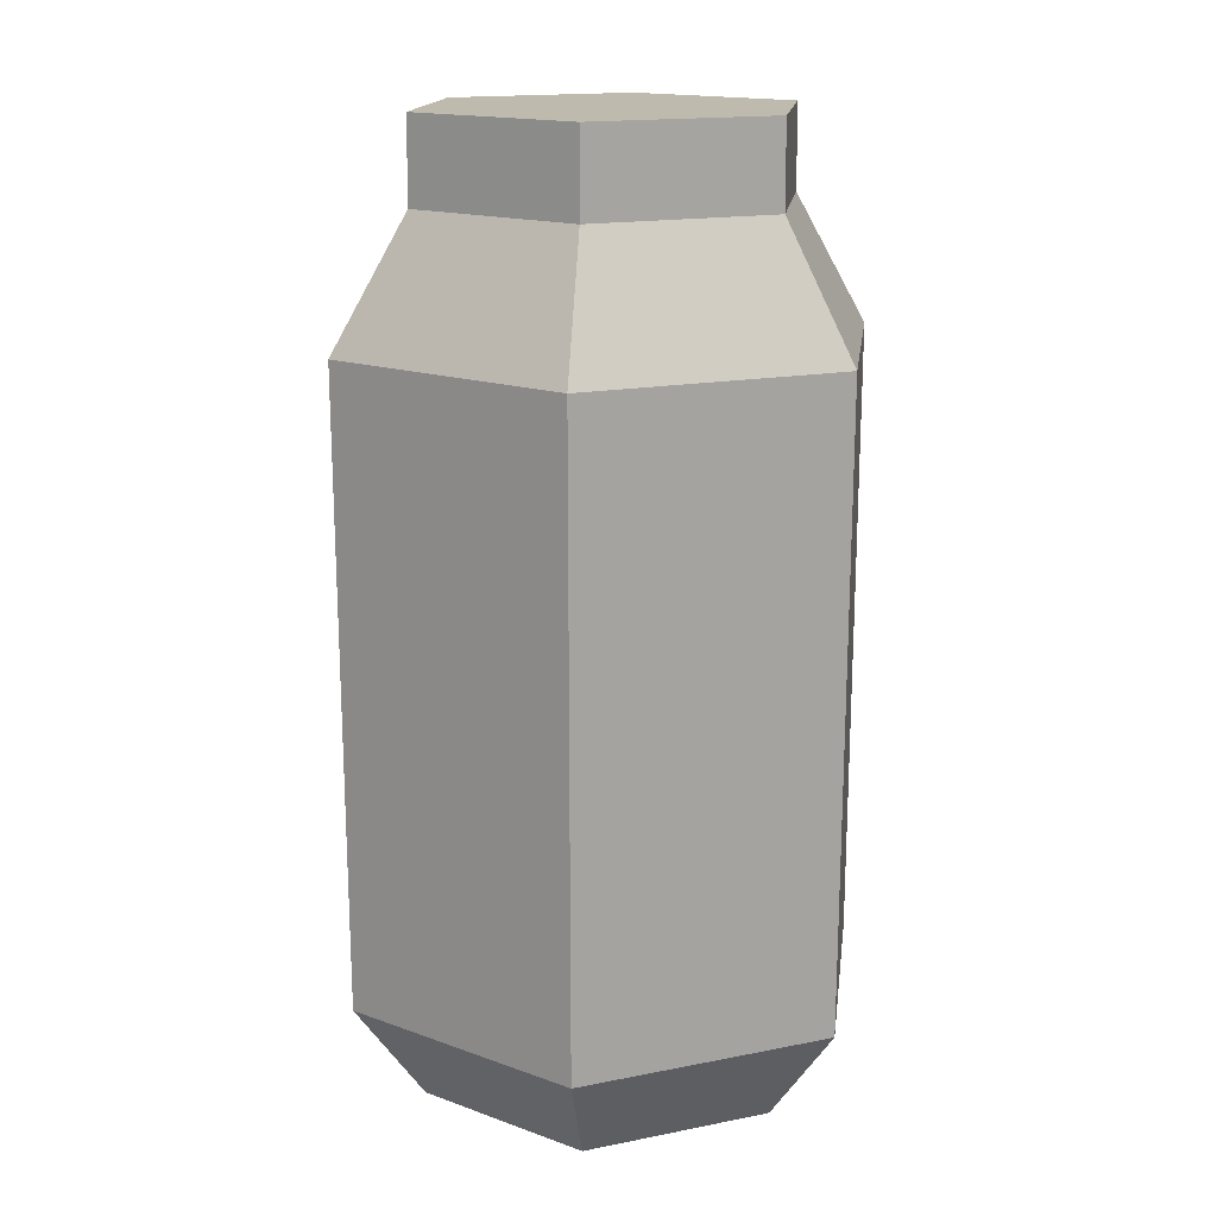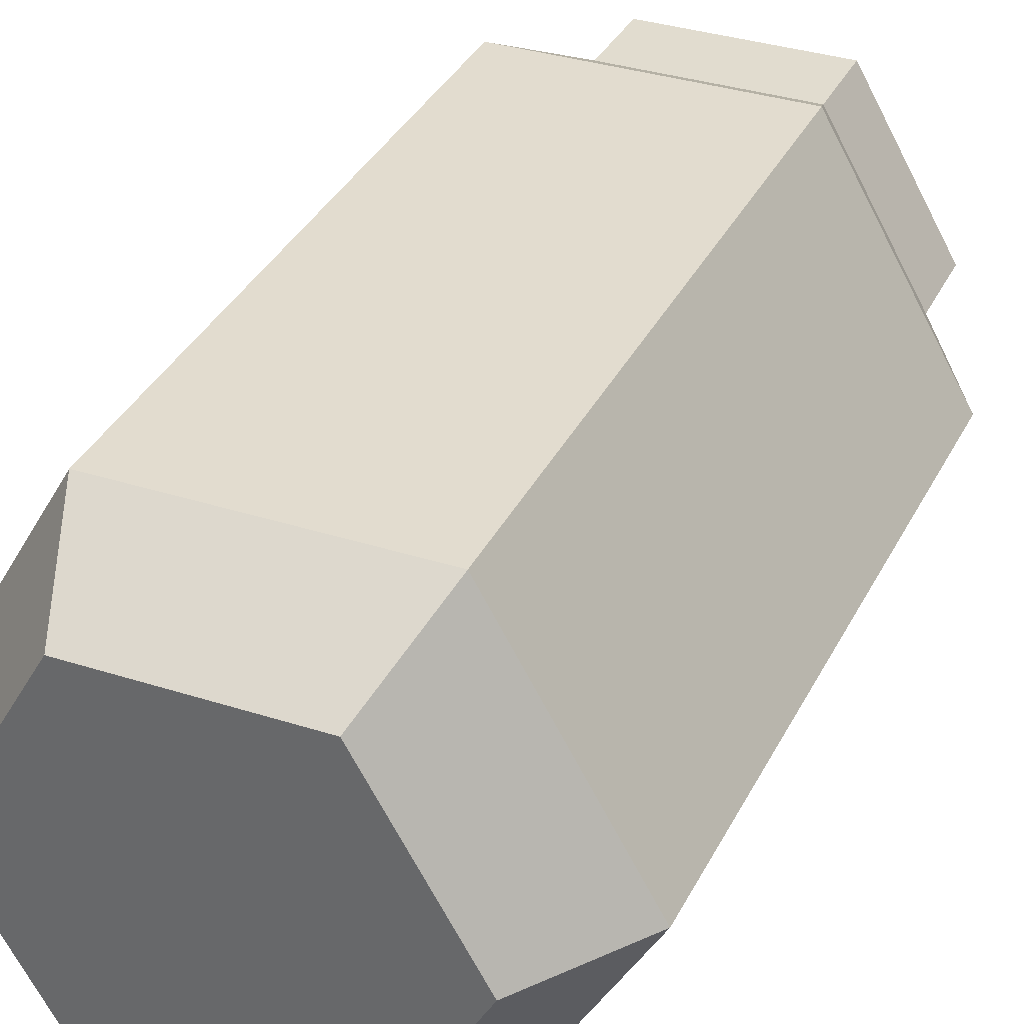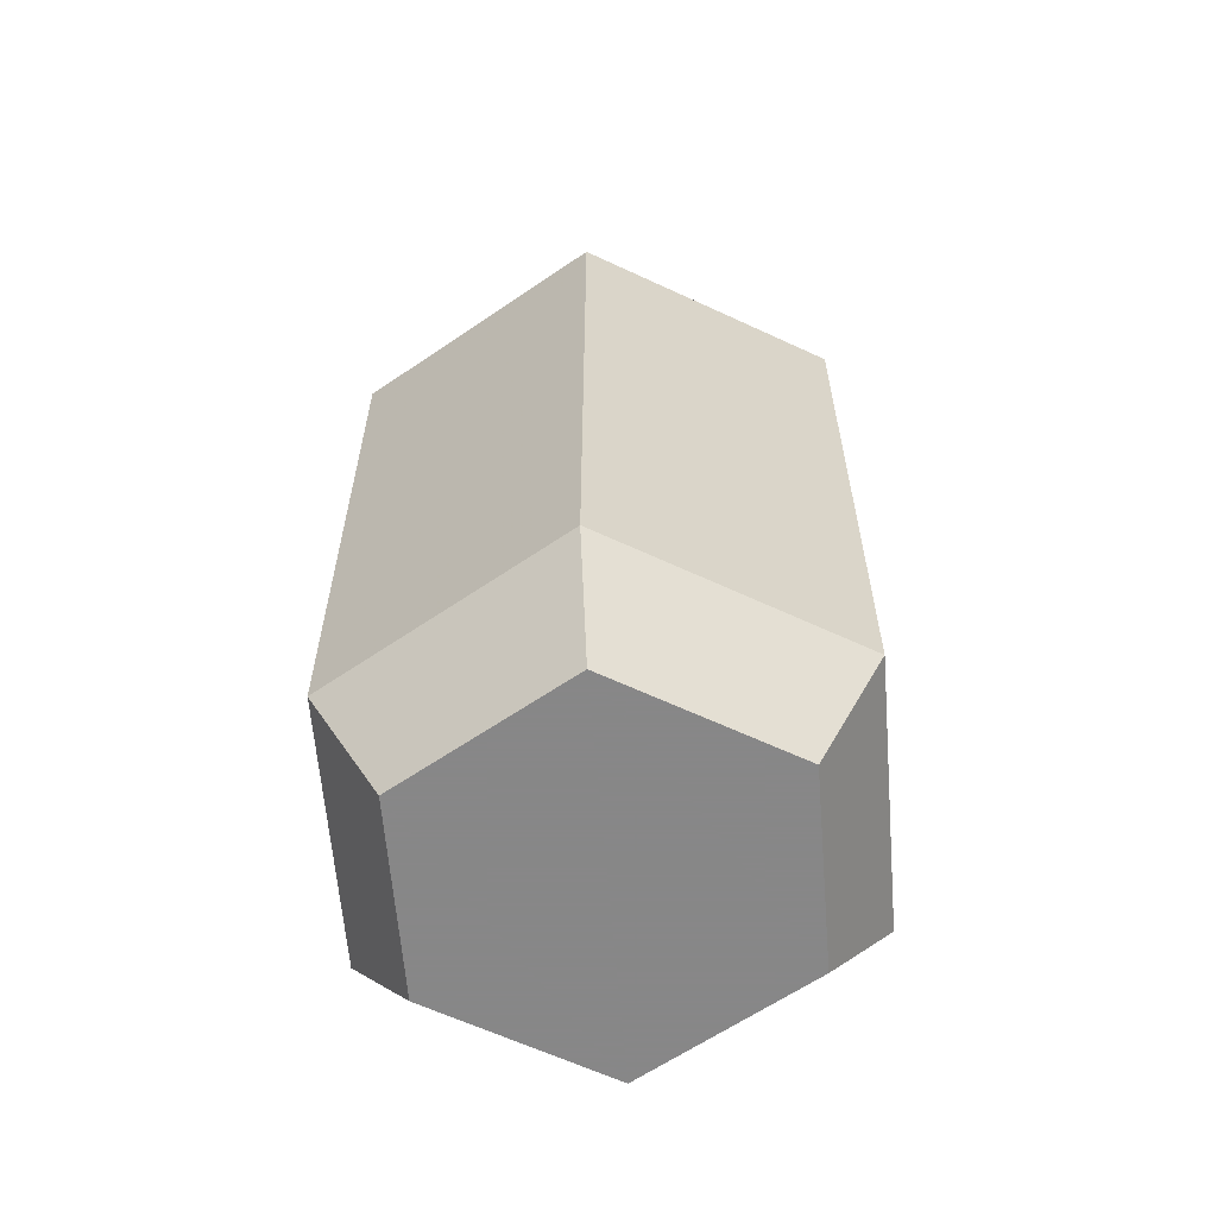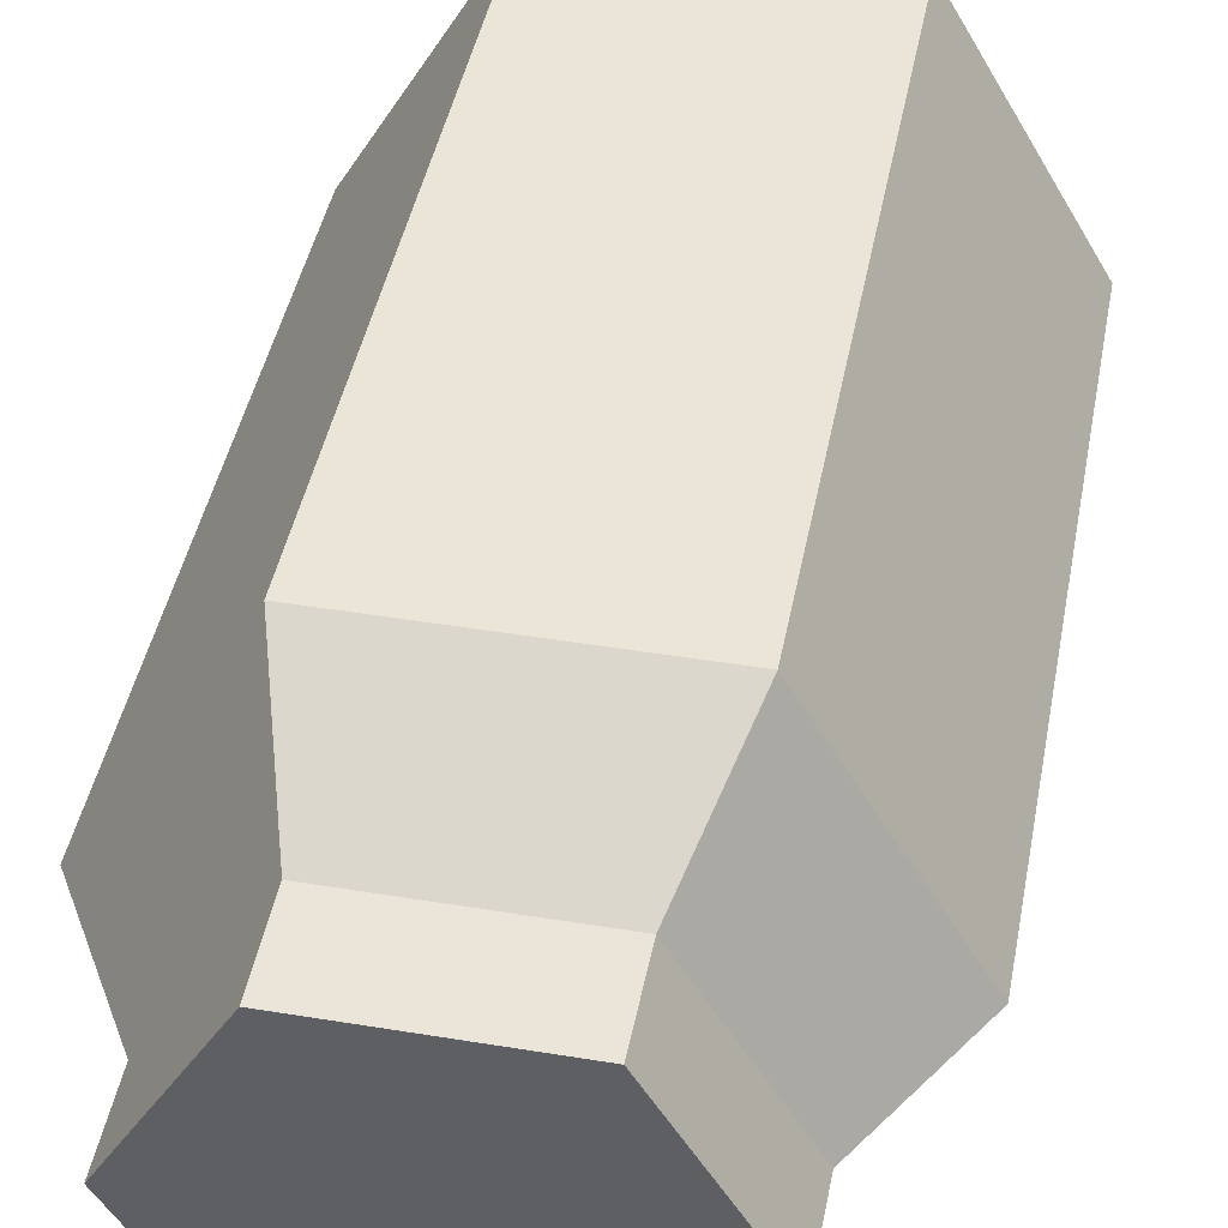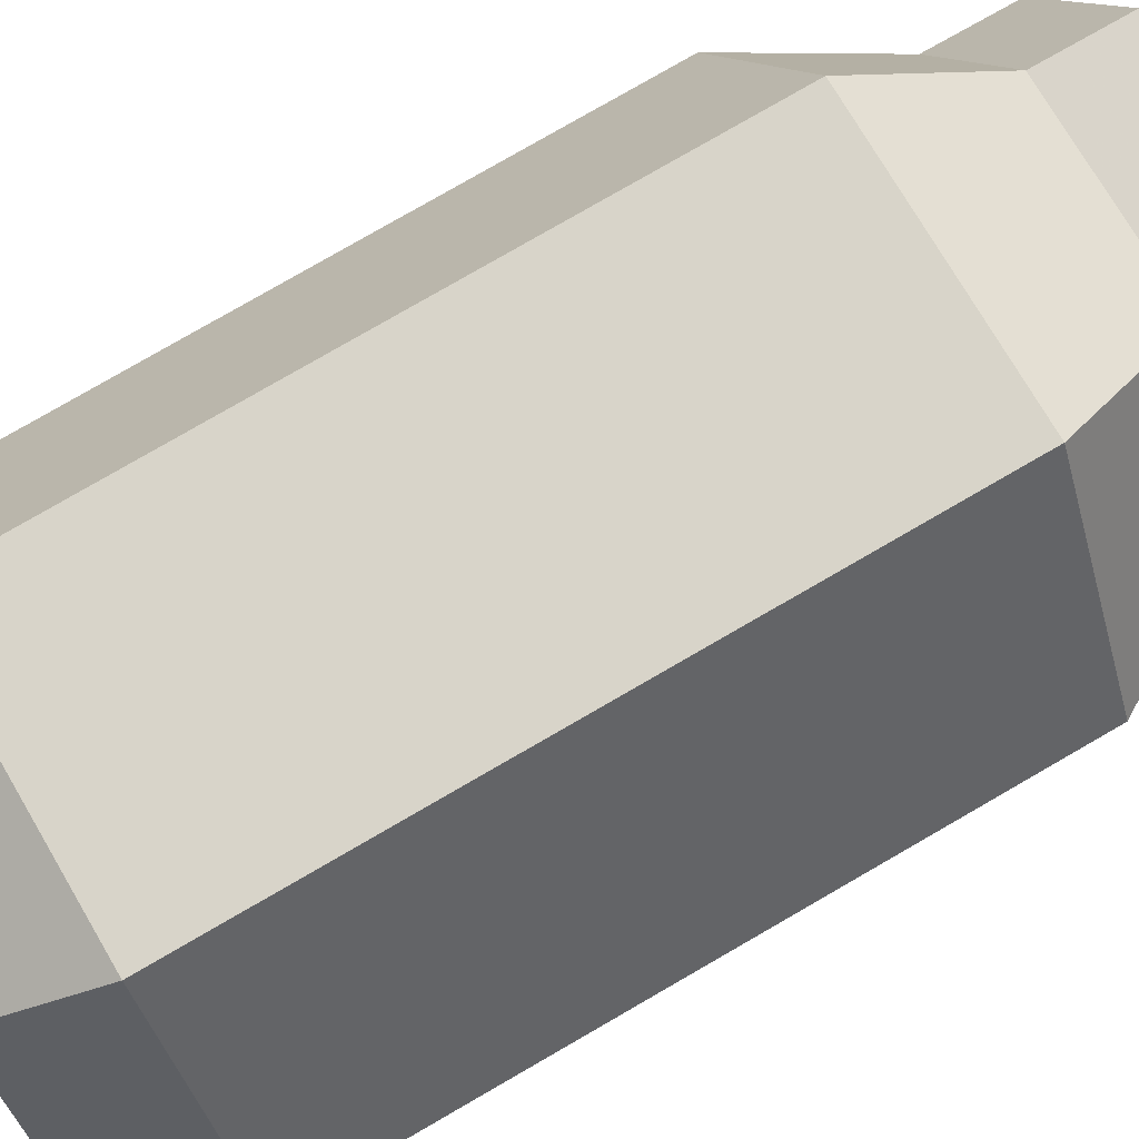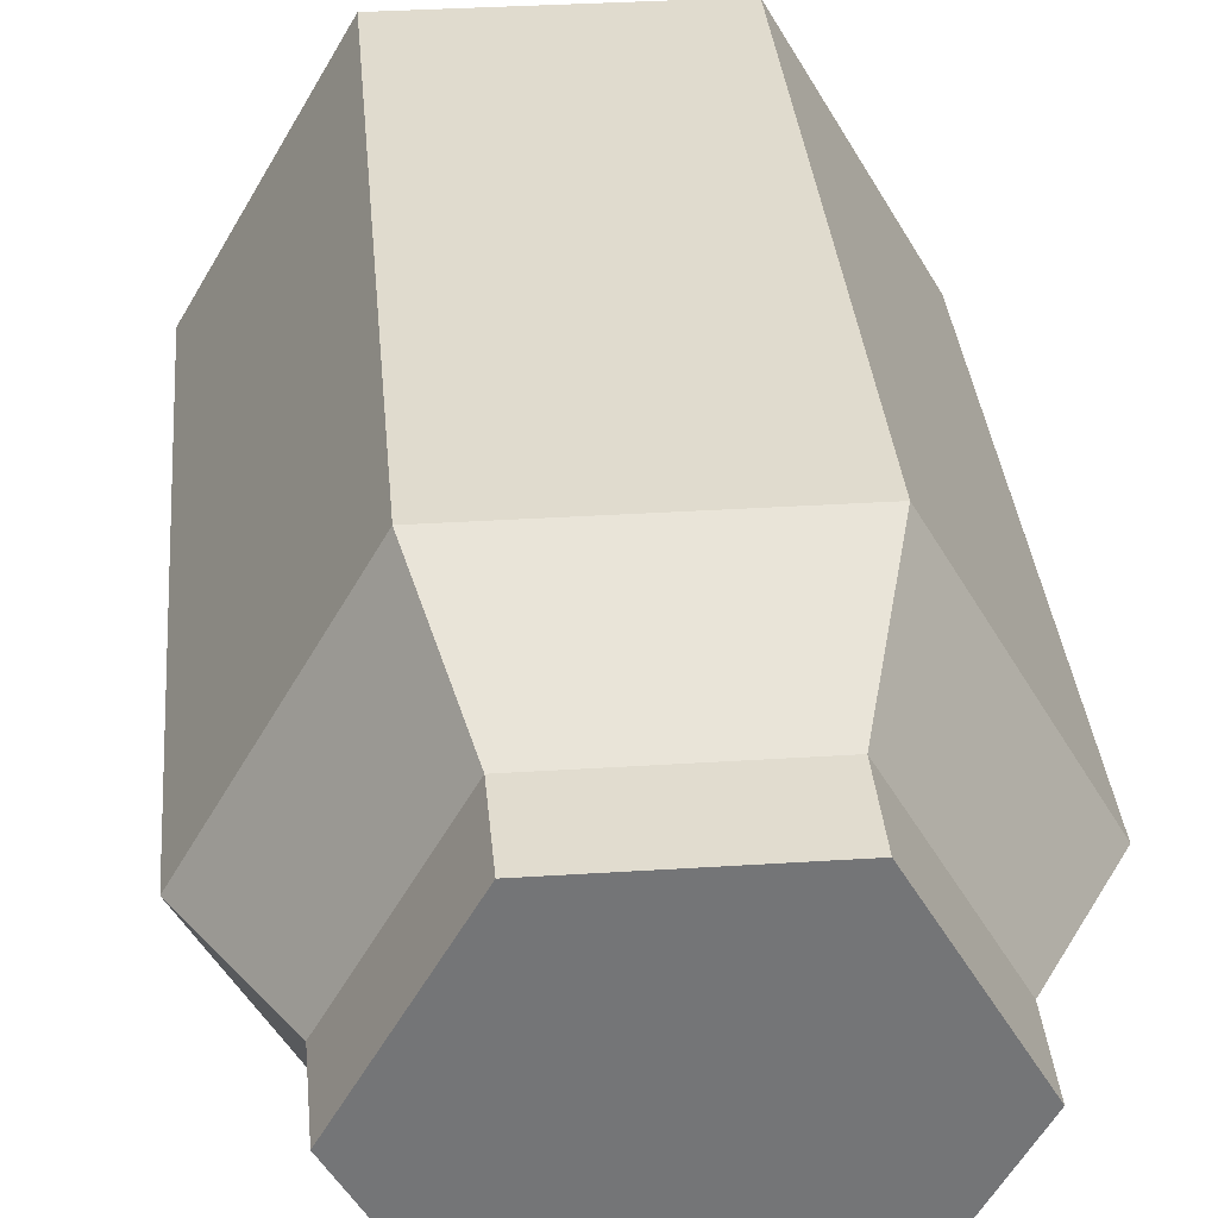
<metadata>
{"format":"obj","ext":"obj","renderer":"f3d","projection":"perspective","resolution":1024,"background":"white","views":[{"elev":15.8,"azim":157.2,"up":"+Y"},{"elev":34.5,"azim":23.4,"up":"+Z"},{"elev":-62.6,"azim":-25.3,"up":"+Y"},{"elev":44.3,"azim":-169.1,"up":"+Z"},{"elev":75.0,"azim":59.6,"up":"+Z"},{"elev":33.9,"azim":175.0,"up":"+Z"}]}
</metadata>
<code>
v -7.279 2.632 -0
v -2.627 25.75 4.55
v 2.665 -0.1235 -4.617
v 2.627 25.75 -4.55
v 5.331 -0.1235 2e-06
v 5.254 25.75 -2e-06
v -2.665 -0.1235 4.617
v 7.382 19.91 -2e-06
v 2.665 -0.1235 4.617
v -2.665 -0.1235 -4.617
v -2.627 25.75 -4.55
v 2.627 25.75 4.55
v -5.254 25.75 -0
v 3.691 19.91 6.393
v -7.382 19.91 -0
v 3.691 19.91 -6.393
v -3.691 19.91 6.393
v -3.691 19.91 -6.393
v -5.331 -0.1235 -0
v 7.279 2.632 -0
v -3.64 2.632 -6.304
v -3.64 2.632 6.304
v 3.64 2.632 6.304
v 3.64 2.632 -6.304
v 5.268 23.45 -2e-06
v 2.634 23.45 4.562
v -5.268 23.45 -0
v -2.634 23.45 4.562
v 2.634 23.45 -4.562
v -2.634 23.45 -4.562
f 11 13 2
f 12 4 2
f 6 4 12
f 2 4 11
f 28 27 15
f 17 28 15
f 2 13 27
f 28 2 27
f 23 22 7
f 9 23 7
f 14 17 22
f 23 14 22
f 26 28 17
f 14 26 17
f 12 2 28
f 26 12 28
f 5 9 7
f 20 23 9
f 5 20 9
f 8 14 23
f 20 8 23
f 25 26 14
f 8 25 14
f 6 12 26
f 25 6 26
f 3 5 7
f 24 20 5
f 22 17 1
f 16 8 20
f 24 16 20
f 29 25 8
f 16 29 8
f 4 6 25
f 29 4 25
f 19 3 7
f 21 24 3
f 10 21 3
f 18 16 24
f 21 18 24
f 30 29 16
f 18 30 16
f 11 4 29
f 30 11 29
f 19 10 3
f 1 21 10
f 19 1 10
f 15 18 21
f 1 15 21
f 27 30 18
f 15 27 18
f 13 11 30
f 27 13 30
f 17 15 1
f 7 22 19
f 3 24 5
f 22 1 19

</code>
